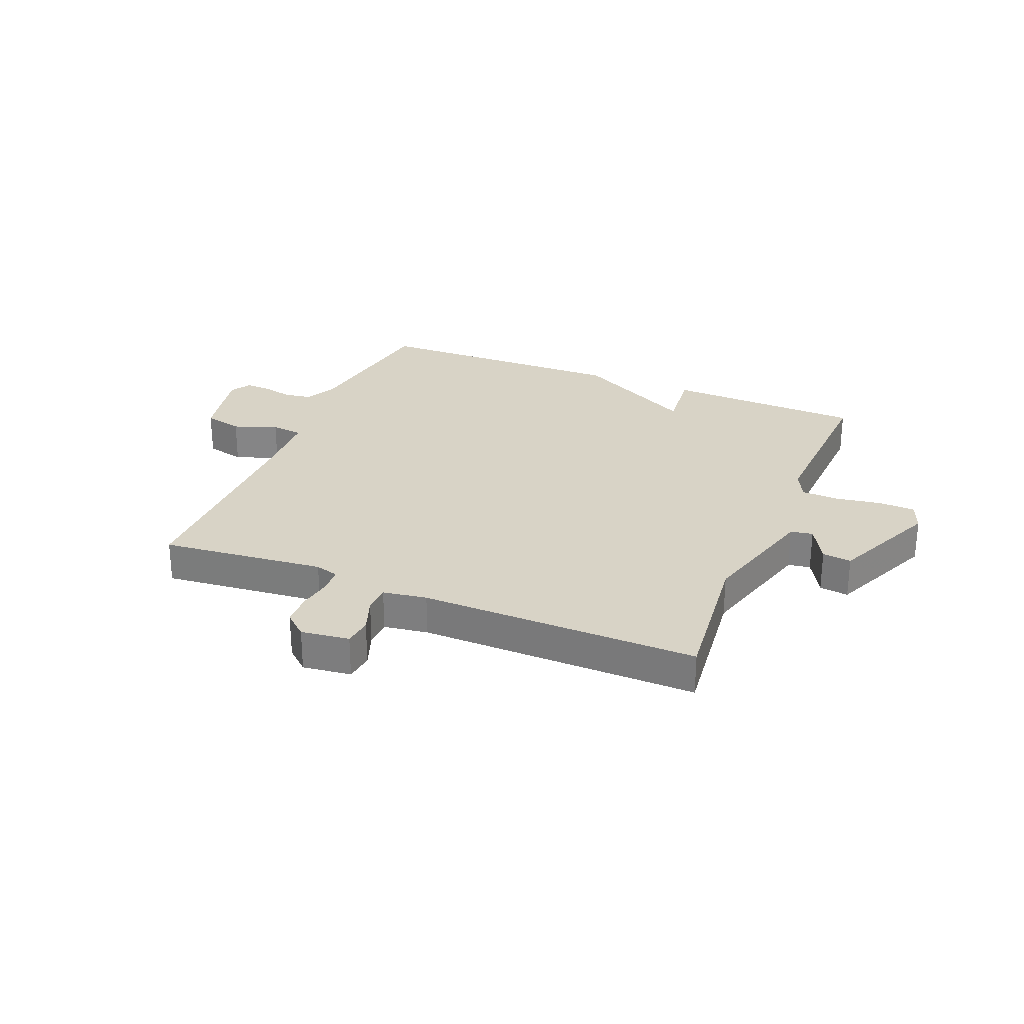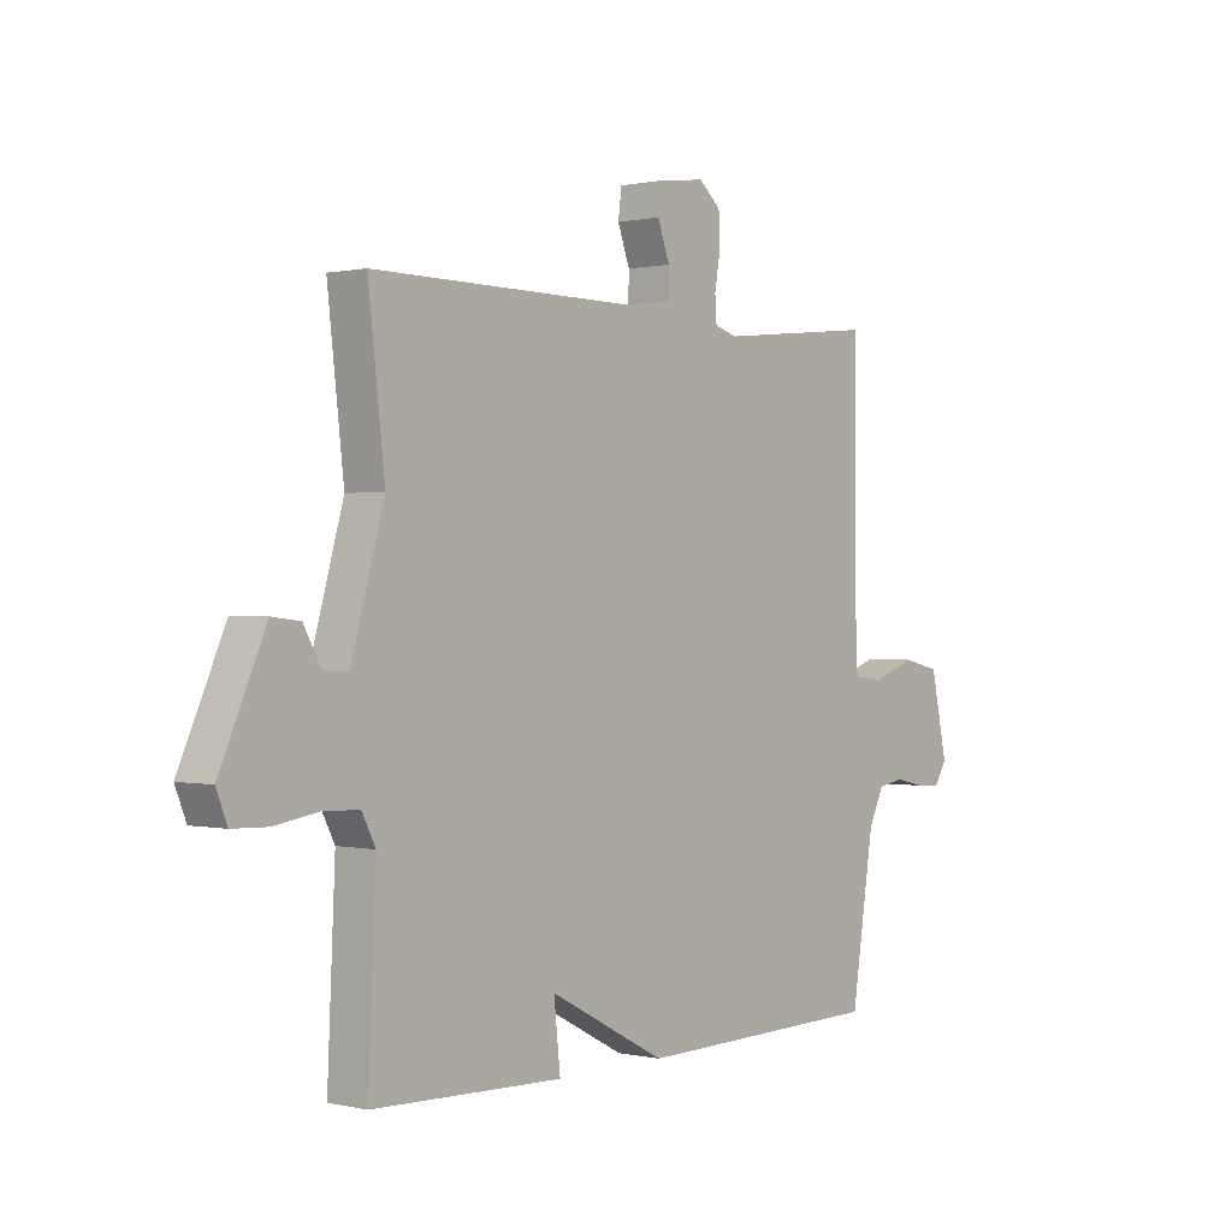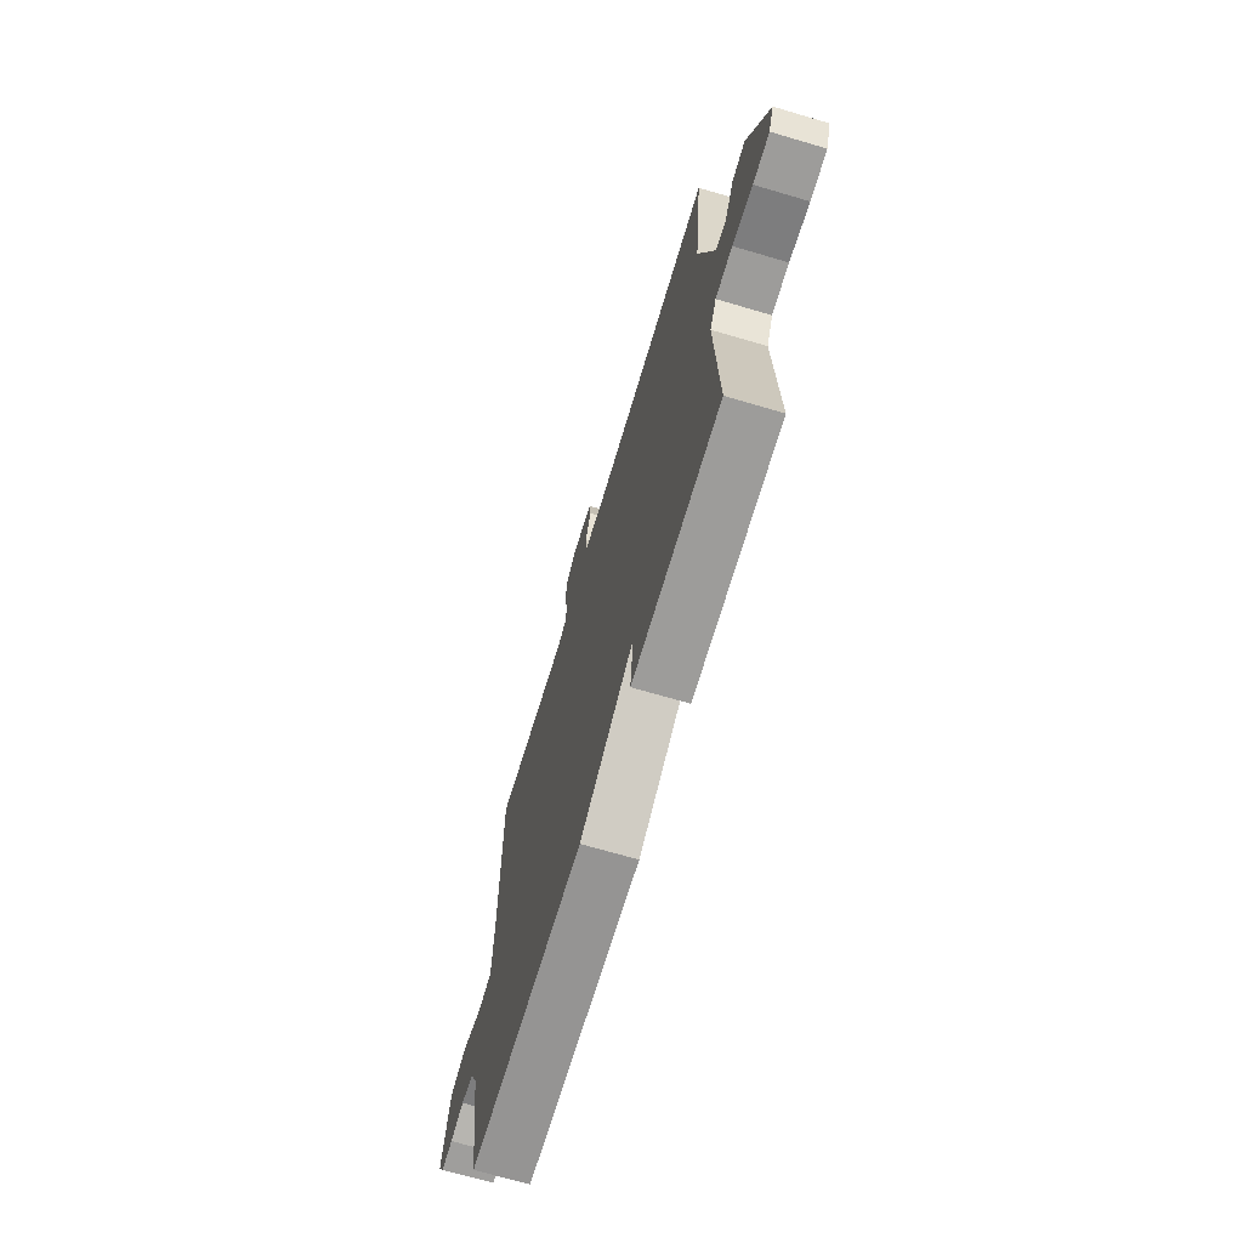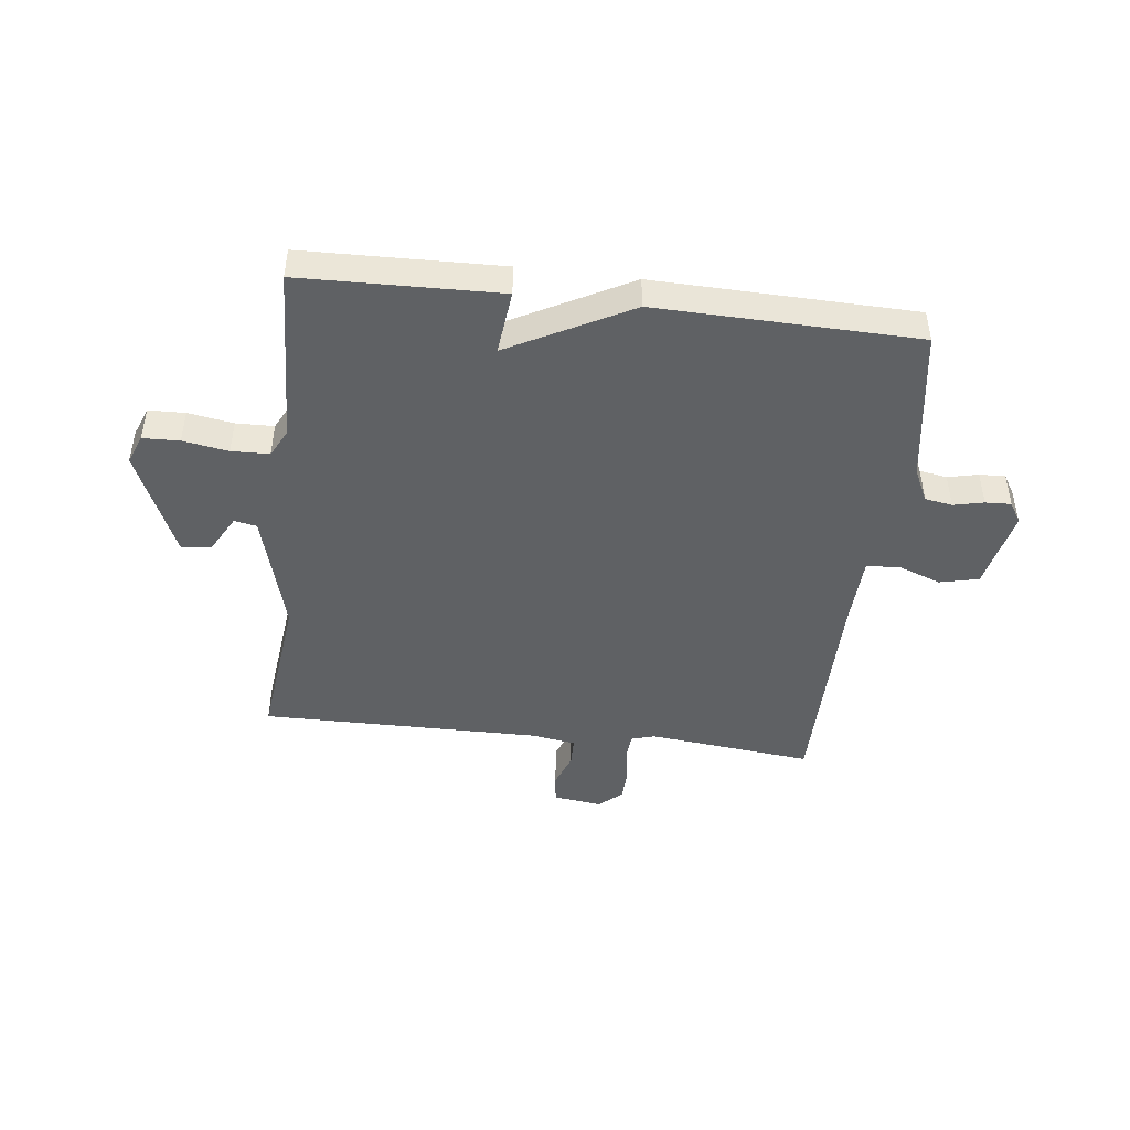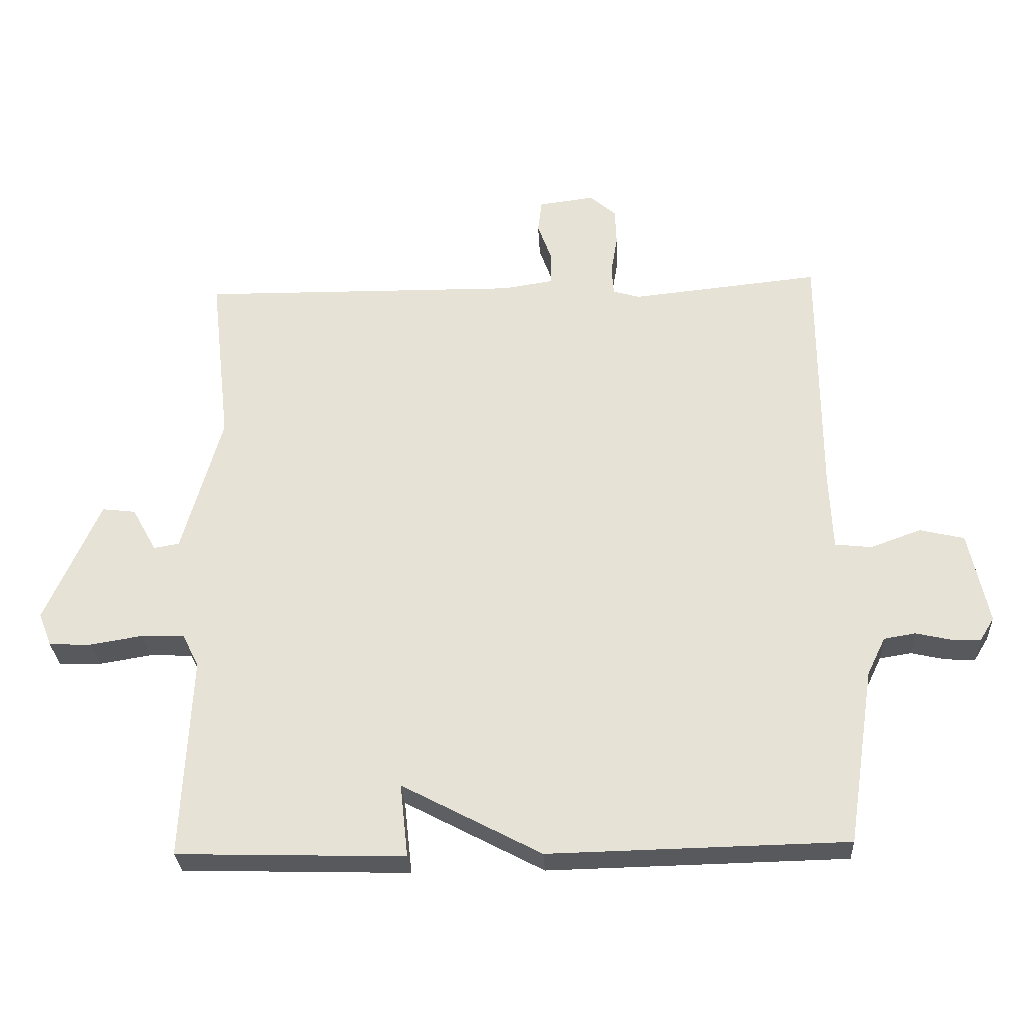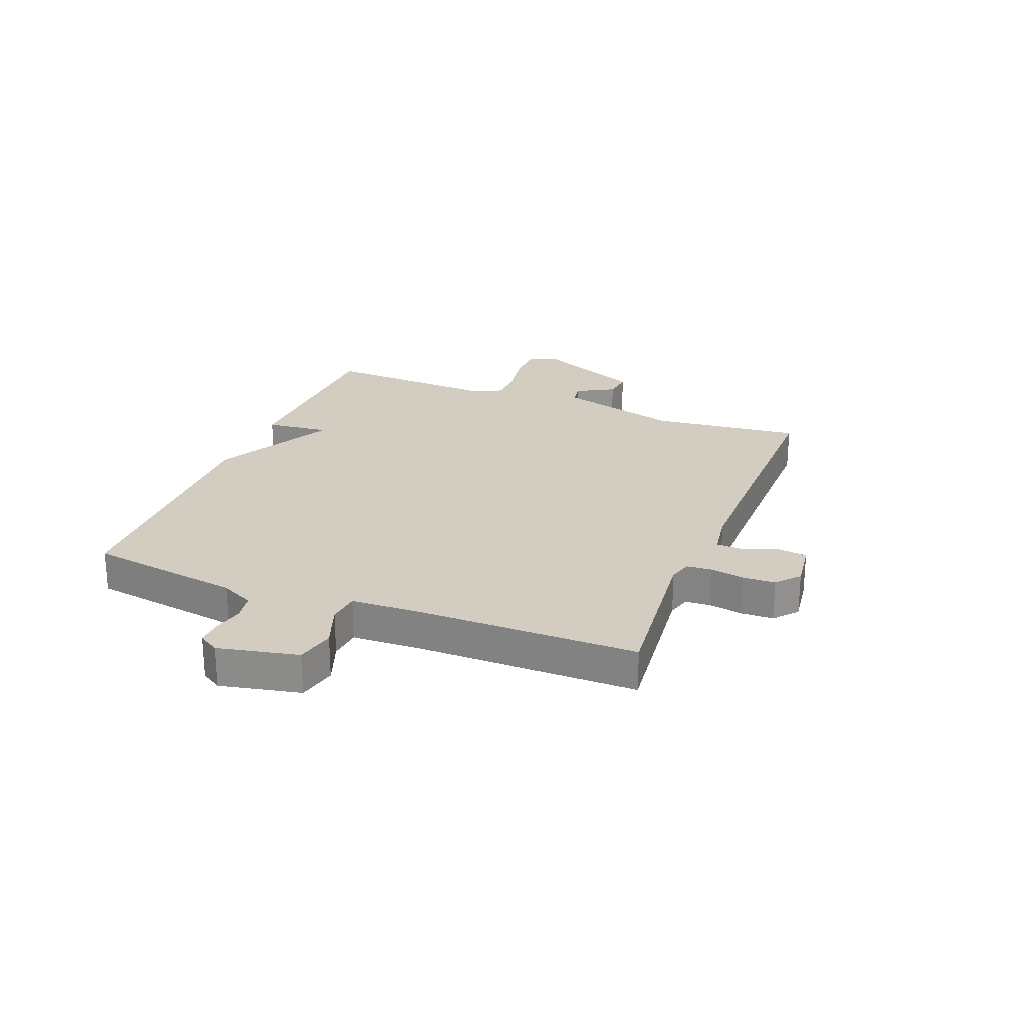
<metadata>
{"format":"obj","ext":"obj","renderer":"f3d","projection":"perspective","resolution":1024,"background":"white","views":[{"elev":27.8,"azim":22.4,"up":"+Y"},{"elev":0.5,"azim":130.2,"up":"+Z"},{"elev":-68.5,"azim":73.5,"up":"+Z"},{"elev":-45.9,"azim":173.1,"up":"+Y"},{"elev":-29.1,"azim":-177.1,"up":"+Z"},{"elev":24.6,"azim":-68.6,"up":"+Y"}]}
</metadata>
<code>
v 0.5 0.07 0.5
v 0.47 0.07 0.236
v 0.53 0.07 0.022
v 0.569 0.07 0.015
v 0.606 0.07 0.082
v 0.657 0.07 0.088
v 0.74 0.07 -0.1
v 0.72 0.07 -0.151
v 0.656 0.07 -0.153
v 0.577 0.07 -0.14
v 0.511 0.07 -0.142
v 0.486 0.07 -0.191
v 0.5 0.07 -0.5
v 0.154 0.07 -0.51
v 0.166 0.07 -0.398
v -0.046 0.07 -0.51
v -0.5 0.07 -0.5
v -0.541 0.07 -0.231
v -0.569 0.07 -0.173
v -0.617 0.07 -0.165
v -0.67 0.07 -0.177
v -0.715 0.07 -0.179
v -0.737 0.07 -0.143
v -0.707 0.07 -0.002
v -0.639 0.07 0.014
v -0.562 0.07 -0.014
v -0.506 0.07 -0.008
v -0.501 0.07 0.112
v -0.5 0.07 0.5
v -0.212 0.07 0.47
v -0.171 0.07 0.482
v -0.168 0.07 0.526
v -0.178 0.07 0.586
v -0.176 0.07 0.643
v -0.136 0.07 0.678
v -0.051 0.07 0.667
v -0.045 0.07 0.617
v -0.067 0.07 0.556
v -0.066 0.07 0.507
v 0.011 0.07 0.495
v 0.5 0 0.5
v 0.47 0 0.236
v 0.53 0 0.022
v 0.569 0 0.015
v 0.606 0 0.082
v 0.657 0 0.088
v 0.74 0 -0.1
v 0.72 0 -0.151
v 0.656 0 -0.153
v 0.577 0 -0.14
v 0.511 0 -0.142
v 0.486 0 -0.191
v 0.5 0 -0.5
v 0.154 0 -0.51
v 0.166 0 -0.398
v -0.046 0 -0.51
v -0.5 0 -0.5
v -0.541 0 -0.231
v -0.569 0 -0.173
v -0.617 0 -0.165
v -0.67 0 -0.177
v -0.715 0 -0.179
v -0.737 0 -0.143
v -0.707 0 -0.002
v -0.639 0 0.014
v -0.562 0 -0.014
v -0.506 0 -0.008
v -0.501 0 0.112
v -0.5 0 0.5
v -0.212 0 0.47
v -0.171 0 0.482
v -0.168 0 0.526
v -0.178 0 0.586
v -0.176 0 0.643
v -0.136 0 0.678
v -0.051 0 0.667
v -0.045 0 0.617
v -0.067 0 0.556
v -0.066 0 0.507
v 0.011 0 0.495
f 36 37 38
f 35 36 38
f 34 35 38
f 33 34 38
f 32 33 38
f 31 32 38 39
f 30 31 39 40
f 28 29 30
f 40 1 2
f 30 40 2
f 28 30 2
f 27 28 2
f 24 25 26
f 23 24 26
f 22 23 26
f 21 22 26
f 20 21 26
f 19 20 26 27
f 15 16 17 18
f 27 2 3
f 19 27 3
f 18 19 3
f 15 18 3
f 12 13 14 15
f 8 9 10
f 7 8 10
f 6 7 10
f 5 6 10
f 4 5 10
f 4 10 11
f 11 12 15
f 4 11 15
f 3 4 15
f 78 77 76
f 78 76 75
f 78 75 74
f 78 74 73
f 78 73 72
f 79 78 72 71
f 80 79 71 70
f 70 69 68
f 42 41 80
f 42 80 70
f 42 70 68
f 42 68 67
f 66 65 64
f 66 64 63
f 66 63 62
f 66 62 61
f 66 61 60
f 67 66 60 59
f 58 57 56 55
f 43 42 67
f 43 67 59
f 43 59 58
f 43 58 55
f 55 54 53 52
f 50 49 48
f 50 48 47
f 50 47 46
f 50 46 45
f 50 45 44
f 51 50 44
f 55 52 51
f 55 51 44
f 55 44 43
f 1 41 42 2
f 2 42 43 3
f 3 43 44 4
f 4 44 45 5
f 5 45 46 6
f 6 46 47 7
f 7 47 48 8
f 8 48 49 9
f 9 49 50 10
f 10 50 51 11
f 11 51 52 12
f 12 52 53 13
f 13 53 54 14
f 14 54 55 15
f 15 55 56 16
f 16 56 57 17
f 17 57 58 18
f 18 58 59 19
f 19 59 60 20
f 20 60 61 21
f 21 61 62 22
f 22 62 63 23
f 23 63 64 24
f 24 64 65 25
f 25 65 66 26
f 26 66 67 27
f 27 67 68 28
f 28 68 69 29
f 29 69 70 30
f 30 70 71 31
f 31 71 72 32
f 32 72 73 33
f 33 73 74 34
f 34 74 75 35
f 35 75 76 36
f 36 76 77 37
f 37 77 78 38
f 38 78 79 39
f 39 79 80 40
f 40 80 41 1

</code>
